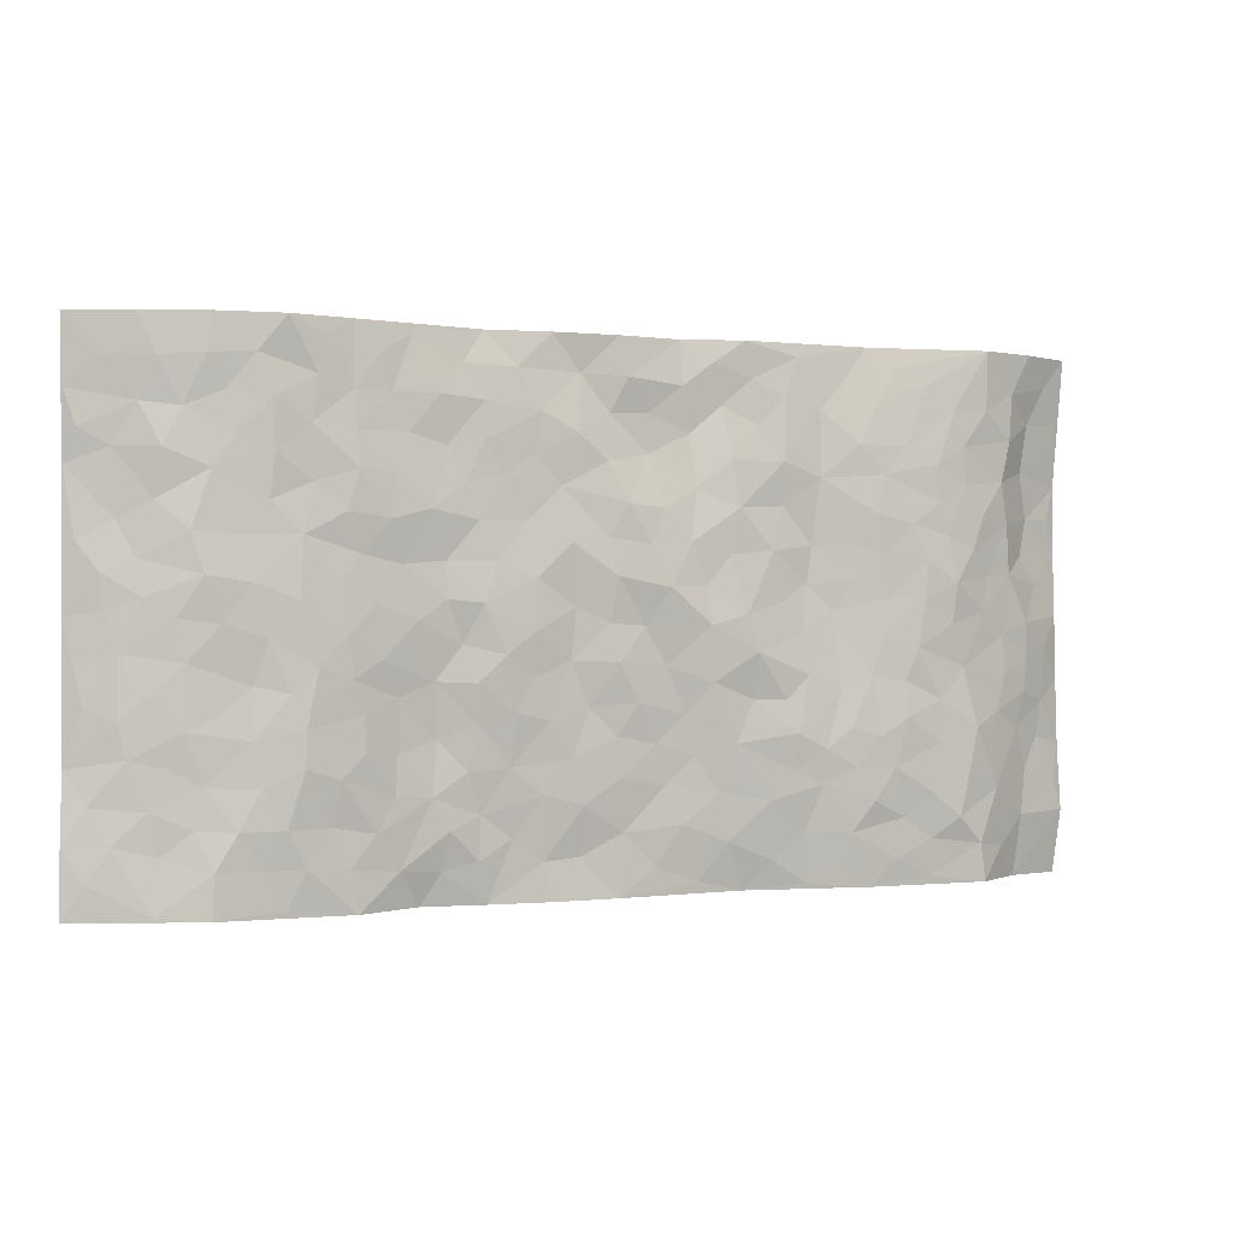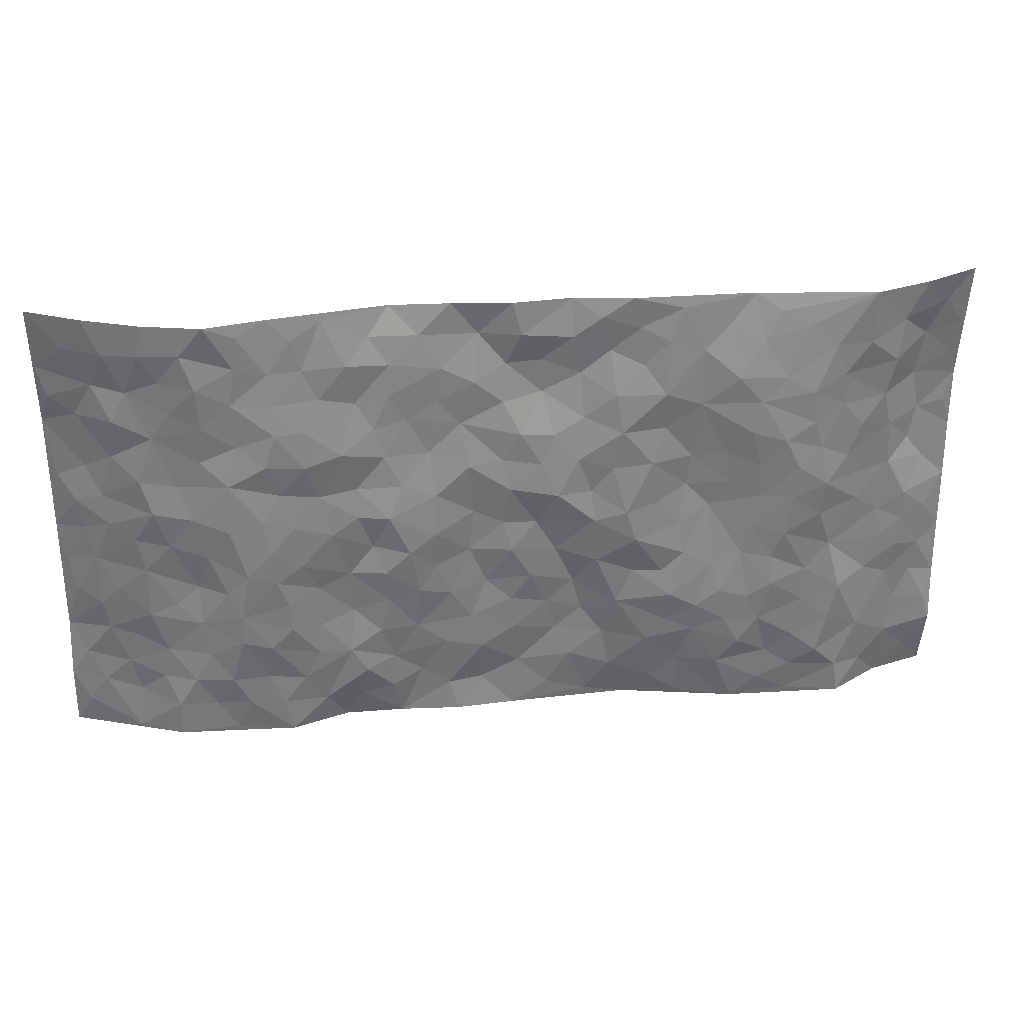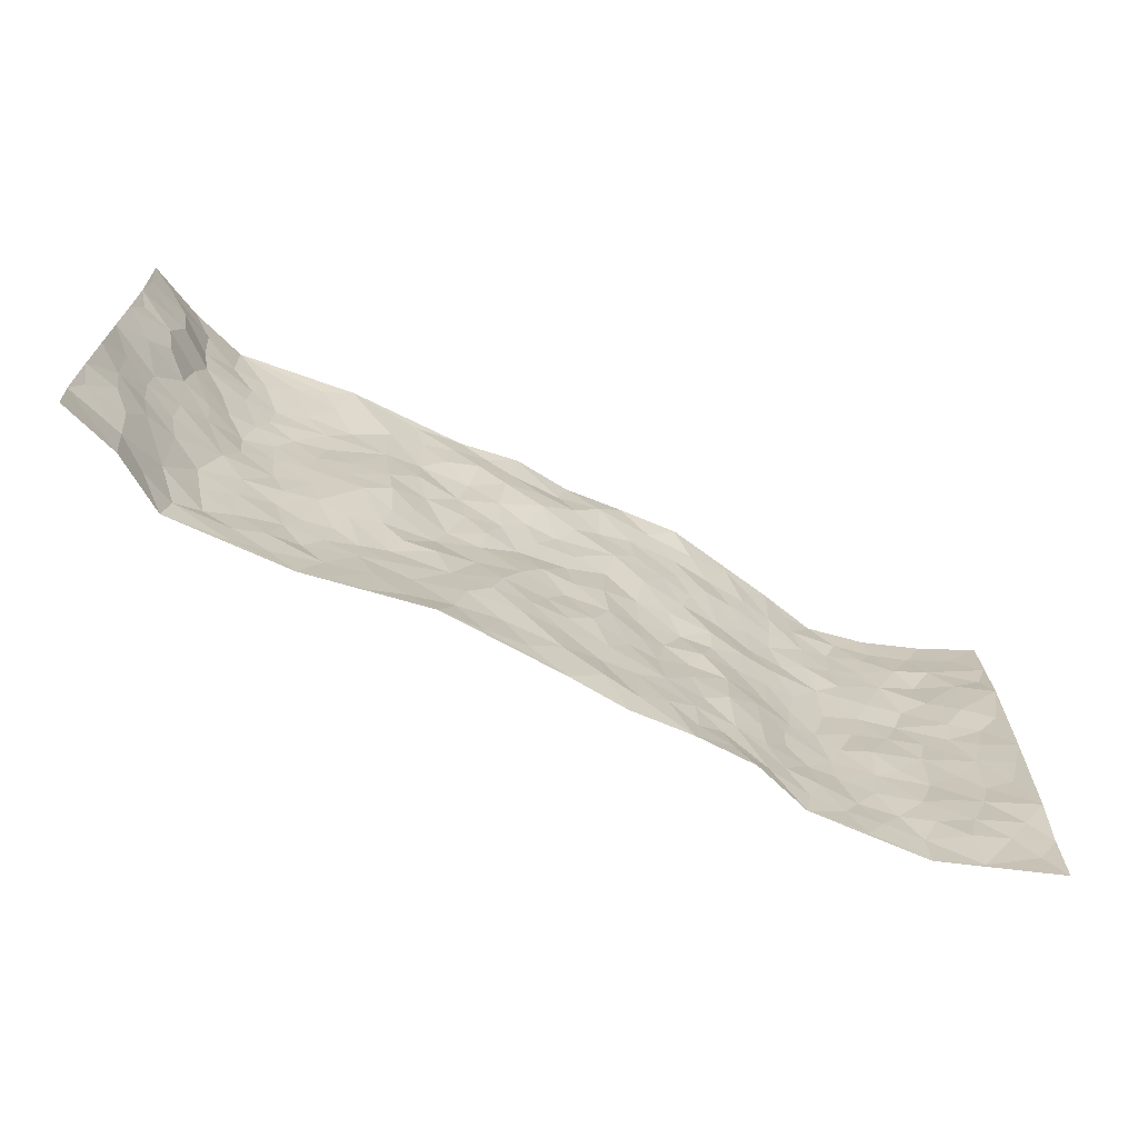
<metadata>
{"format":"obj","ext":"obj","renderer":"f3d","projection":"perspective","resolution":1024,"background":"white","views":[{"elev":0.0,"azim":156.3,"up":"+Y"},{"elev":31.6,"azim":173.5,"up":"+Y"},{"elev":-68.9,"azim":-26.5,"up":"+Y"}]}
</metadata>
<code>
v -0.956 0.001964 0.08504
v -0.9669 0.997 0.06581
v 0.9669 0.001004 0.07038
v 0.9647 0.9988 0.0757
v -0.7935 0.3926 0.002908
v -0.9589 0.5003 0.08261
v -0.851 0.3579 0.02537
v -0.001142 0.001973 0.01854
v -0.9615 0.2503 0.07736
v -0.9091 0.3381 0.05511
v -0.7358 0.003248 -0.02102
v -0.9636 0.1256 0.06785
v -0.7127 0.2933 -0.03122
v -0.8395 0.004021 0.04566
v -0.8331 0.2888 0.02371
v -0.4915 0.003213 -0.0136
v -0.9435 0.1883 0.06371
v -0.2943 0.1672 -0.002891
v -0.774 0.3219 -0.003456
v -0.8512 0.1215 0.03474
v -0.9068 0.06489 0.0595
v -0.7896 0.06565 0.008688
v -0.6742 0.1275 -0.03384
v -0.7253 0.07619 -0.02305
v -0.8621 0.2078 0.0397
v -0.8966 0.2703 0.0528
v -0.7685 0.178 -0.009316
v -0.6941 0.2101 -0.03279
v -0.8573 0.4885 0.02644
v -0.9601 0.3755 0.08074
v -0.7383 0.9969 -0.02567
v -0.5369 0.2229 -0.0319
v 0.2611 0.1587 0.005863
v -0.9567 0.749 0.08627
v -0.3677 0.3936 -0.01242
v -0.7824 0.7524 -0.004401
v -0.8006 0.8305 -0.002819
v -0.5819 0.4425 -0.03733
v -0.6015 0.6059 -0.04026
v -0.4934 0.9955 0.003636
v -0.936 0.6867 0.07664
v -0.6638 0.5627 -0.04016
v -0.3927 0.7526 -0.008404
v -0.5096 0.2804 -0.03121
v -0.4595 0.2256 -0.02718
v -0.4953 0.1624 -0.02983
v -0.4502 0.6362 -0.01477
v -0.3679 0.5595 0.0005263
v 0.1654 0.4739 -0.008468
v -0.3341 0.2217 -0.009548
v -0.2112 0.6105 -0.00754
v -0.3771 0.6288 -0.001216
v -0.3048 0.05821 0.009102
v -0.6293 0.7104 -0.0359
v -0.3953 0.195 -0.01574
v -0.856 0.6172 0.04662
v -0.03842 0.3483 0.004307
v 0.05764 0.3399 0.01059
v 0.2984 0.4519 -0.003576
v -0.09547 0.5514 -0.007968
v -0.1658 0.5557 -0.001202
v 0.09226 0.63 0.0002166
v -0.6336 0.3463 -0.0326
v -0.7466 0.5739 -0.009369
v -0.9326 0.8096 0.07151
v -0.5606 0.1305 -0.0234
v -0.3703 0.01351 0.006447
v -0.7915 0.4662 0.004449
v -0.6181 0.1731 -0.03261
v -0.6152 0.01969 -0.01877
v -0.2496 0.003398 0.02954
v -0.6166 0.08958 -0.02488
v -0.5474 0.05458 -0.0212
v -0.4329 0.03864 -0.00717
v -0.4515 0.1047 -0.01859
v -0.8736 0.6856 0.0559
v -0.9544 0.873 0.07277
v -0.7356 0.5092 -0.01475
v -0.0001246 0.996 0.01109
v -0.8 0.6748 0.005769
v -0.5622 0.3153 -0.03686
v -0.5133 0.4614 -0.02617
v 0.006378 0.5711 -0.003024
v -0.04962 0.4833 0.005997
v 0.003385 0.4199 -0.0004525
v -0.1255 0.1283 0.01376
v -0.5707 0.6701 -0.0367
v -0.8978 0.5618 0.06033
v -0.7337 0.6909 -0.01961
v -0.4487 0.2976 -0.02684
v -0.6323 0.2678 -0.03275
v -0.5024 0.6881 -0.02883
v -0.1731 0.4849 -0.008185
v -0.2622 0.436 -0.01797
v -0.649 0.6491 -0.03541
v -0.01149 0.1176 0.01947
v -0.417 0.5104 -0.005759
v -0.3428 0.2888 -0.01792
v -0.2405 0.5039 -0.01695
v -0.1801 0.382 -0.002129
v -0.9574 0.6246 0.08575
v -0.7064 0.6227 -0.02561
v -0.8084 0.5794 0.01091
v -0.3641 0.1112 -0.002298
v -0.5227 0.5333 -0.02639
v -0.6836 0.4061 -0.02791
v -0.1305 0.3249 0.01406
v -0.1501 0.2501 0.01638
v -0.5191 0.6116 -0.02792
v 0.1087 0.728 0.01144
v -0.003963 0.215 0.01006
v -0.07318 0.2736 0.01331
v 0.004598 0.2886 0.009429
v -0.4299 0.3642 -0.01838
v -0.1977 0.1844 0.01312
v -0.6553 0.4879 -0.03652
v -0.5569 0.3815 -0.03255
v -0.4928 0.3918 -0.02375
v -0.3083 0.5242 -0.009549
v -0.259 0.3511 -0.002887
v -0.356 0.4672 -0.007529
v -0.2262 0.2713 -0.0003371
v -0.09109 0.412 0.009452
v -0.5956 0.5316 -0.03918
v -0.09265 0.1986 0.01805
v -0.2158 0.09407 0.01512
v -0.3986 0.2587 -0.02162
v -0.9144 0.438 0.05489
v -0.8595 0.421 0.02882
v 0.09291 0.423 0.007542
v 0.2094 0.2387 0.0009811
v 0.08281 0.517 0.007257
v 0.01961 0.488 0.003867
v 0.1668 0.3932 -0.003829
v 0.7911 0.497 0.002948
v 0.2205 0.4339 -0.01412
v 0.2678 0.3143 -0.004263
v 0.1606 0.5671 -0.002664
v 0.1234 0.9971 0.02099
v -0.2945 0.6196 -0.01157
v 0.427 0.879 -0.01032
v 0.4931 0.9976 -0.01497
v -0.2148 0.7808 -0.0043
v -0.05879 0.8619 0.02027
v -0.322 0.3491 -0.01016
v -0.4606 0.566 -0.01536
v -0.07575 0.05323 0.01953
v -0.1613 0.02317 0.02407
v 0.1221 0.002779 0.008226
v 0.01348 0.8581 0.02042
v -0.01704 0.6996 -0.0004495
v 0.4229 0.1975 -0.01806
v 0.3439 0.2909 0.000113
v 0.5943 0.5269 -0.04156
v 0.5268 0.5475 -0.03858
v 0.4561 0.1358 -0.02112
v 0.5231 0.2278 -0.03652
v 0.4167 0.3626 -0.01548
v 0.02238 0.6402 0.003036
v -0.05976 0.6271 -0.001934
v -0.1482 0.7287 0.007617
v -0.08733 0.6926 0.003313
v -0.06085 0.7888 0.02214
v -0.1371 0.6327 -0.001765
v 0.02045 0.7737 0.01039
v 0.2484 0.996 0.02921
v -0.01867 0.9239 0.0094
v -0.2709 0.8448 0.001874
v -0.2009 0.8784 0.01287
v -0.3173 0.7801 -0.01001
v -0.2457 0.997 0.002989
v -0.2287 0.6959 -0.01068
v -0.319 0.6996 -0.003206
v -0.1417 0.8276 0.01989
v -0.1233 0.9951 0.02283
v 0.2189 0.7452 0.007329
v 0.1744 0.6661 0.008888
v 0.3286 0.595 -0.005451
v 0.2617 0.5232 -0.01514
v 0.267 0.6654 -0.002233
v 0.4253 0.7439 -0.02314
v 0.3564 0.683 -0.01719
v 0.2873 0.7325 0.0001563
v 0.06866 0.9273 0.02359
v 0.07868 0.8223 0.008113
v 0.1458 0.8572 0.01076
v 0.2518 0.8726 0.007885
v 0.3237 0.7925 0.002543
v 0.2328 0.5952 -0.005511
v -0.8693 0.8675 0.04345
v -0.6853 0.8159 -0.02744
v -0.8541 0.7749 0.04476
v -0.8554 0.9971 0.01302
v -0.9108 0.939 0.04908
v -0.8096 0.9202 0.002035
v -0.7368 0.8841 -0.023
v -0.609 0.928 -0.02076
v -0.6656 0.8849 -0.02796
v -0.6897 0.7454 -0.02666
v -0.5632 0.8137 -0.02706
v -0.6247 0.7809 -0.03489
v -0.5145 0.8994 -0.01406
v -0.3939 0.8763 -0.005249
v -0.5489 0.9584 -0.01064
v -0.4669 0.8151 -0.02161
v -0.4461 0.9337 -0.0007751
v -0.3477 0.971 0.0001691
v -0.5141 0.7601 -0.02698
v -0.3222 0.8998 -0.003396
v -0.2602 0.9291 0.004939
v 0.1568 0.7841 0.01074
v 0.2558 0.8035 0.004767
v 0.1897 0.9325 0.01602
v 0.3951 0.8112 -0.008992
v 0.3388 0.88 -0.003639
v 0.3847 0.9811 0.002877
v 0.2914 0.9361 0.0133
v 0.4444 0.9471 -0.0114
v 0.3819 0.4937 -0.01852
v 0.327 0.5291 -0.01129
v 0.4858 0.6044 -0.02866
v 0.4328 0.6642 -0.02903
v 0.408 0.5879 -0.01723
v 0.3542 0.1912 -0.009333
v 0.482 0.3354 -0.03393
v 0.4611 0.5229 -0.03002
v 0.349 0.389 -0.005218
v -0.1249 0.9119 0.01386
v -0.1841 0.9557 0.006932
v 0.3208 0.1342 -0.007048
v 0.6116 0.0146 -0.01938
v 0.2018 0.3336 -0.007608
v 0.2726 0.3854 -0.01075
v 0.5846 0.2478 -0.03957
v 0.7359 0.9988 -0.01777
v 0.9603 0.25 0.08221
v 0.4936 0.8117 -0.02827
v 0.7191 0.4876 -0.01458
v 0.4893 0.7467 -0.03447
v 0.9595 0.4997 0.08693
v 0.6687 0.2945 -0.0213
v 0.5106 0.4687 -0.04007
v 0.7762 0.311 0.0003484
v 0.5628 0.4161 -0.04317
v 0.489 0.002346 -0.02454
v 0.08963 0.252 0.006139
v 0.505 0.0775 -0.02643
v 0.1347 0.319 0.000505
v 0.4183 0.2678 -0.01632
v 0.867 0.2651 0.03324
v 0.6427 0.4622 -0.02857
v 0.5779 0.08223 -0.02759
v 0.4504 0.4266 -0.02876
v 0.6085 0.3722 -0.03475
v 0.2882 0.2337 -0.001564
v 0.4786 0.2723 -0.03304
v 0.2652 0.07968 0.005605
v 0.3703 0.005597 0.01241
v 0.2465 0.00312 0.01559
v 0.2016 0.1157 0.01036
v 0.06739 0.1694 0.006949
v 0.1451 0.1902 0.003494
v 0.6132 0.1474 -0.03055
v 0.7761 0.4231 -0.0001178
v 0.7457 0.2211 -0.002562
v 0.6506 0.08086 -0.01873
v 0.6681 0.3852 -0.01548
v 0.7169 0.3396 -0.009794
v 0.8793 0.3262 0.03612
v 0.7477 0.5676 -0.01496
v 0.6921 0.1456 -0.01937
v 0.7606 0.1497 0.001474
v 0.8363 0.3677 0.02009
v 0.9299 0.3495 0.06339
v 0.8793 0.4387 0.03854
v 0.5833 0.3132 -0.04084
v 0.8141 0.1056 0.02233
v 0.3338 0.06544 0.003598
v 0.412 0.07022 -0.009751
v 0.07086 0.07829 0.01934
v 0.1426 0.07291 0.01138
v 0.9593 0.7496 0.08864
v 0.7319 0.07907 -0.01369
v 0.6552 0.216 -0.0243
v 0.945 0.4246 0.07576
v 0.8973 0.5089 0.05006
v 0.804 0.2504 0.01447
v 0.5335 0.1488 -0.02761
v 0.734 0.00127 -0.01241
v 0.5038 0.3947 -0.03863
v 0.9305 0.06328 0.0543
v 0.9656 0.1259 0.07129
v 0.8339 0.18 0.02475
v 0.8903 0.1242 0.04178
v 0.8248 0.008756 0.01958
v 0.9256 0.1881 0.05831
v 0.6686 0.5559 -0.02756
v 0.6938 0.6328 -0.01805
v 0.5882 0.6362 -0.03834
v 0.8229 0.6914 0.0192
v 0.6346 0.7711 -0.03327
v 0.9412 0.6247 0.07631
v 0.7694 0.6419 -0.006561
v 0.8497 0.595 0.02991
v 0.7353 0.7436 -0.01079
v 0.8431 0.5307 0.02245
v 0.9068 0.5741 0.05338
v 0.8812 0.6591 0.05063
v 0.6428 0.6923 -0.02823
v 0.5677 0.7238 -0.03199
v 0.5114 0.6746 -0.03719
v 0.848 0.8523 0.03034
v 0.7137 0.8711 -0.01573
v 0.8126 0.7767 0.007889
v 0.8871 0.7778 0.05129
v 0.7801 0.8441 0.003171
v 0.9596 0.8742 0.0807
v 0.6965 0.8022 -0.02041
v 0.9405 0.811 0.0717
v 0.7442 0.9315 -0.01557
v 0.8528 0.9987 0.02379
v 0.6141 0.9978 -0.04122
v 0.8196 0.9259 0.01176
v 0.8991 0.9281 0.04781
v 0.6649 0.9344 -0.03145
v 0.5597 0.901 -0.03208
v 0.4947 0.8808 -0.02257
v 0.5531 0.9692 -0.03086
v 0.5727 0.8215 -0.03332
v 0.6397 0.8605 -0.0362
f 29 6 128
f 12 21 20
f 26 10 9
f 55 45 46
f 27 19 15
f 26 9 17
f 101 6 88
f 12 1 21
f 7 15 19
f 125 86 96
f 84 123 85
f 129 29 128
f 25 27 15
f 12 20 17
f 73 75 66
f 22 14 11
f 26 17 25
f 9 12 17
f 25 15 26
f 5 129 7
f 52 146 48
f 55 18 50
f 7 19 5
f 20 27 25
f 124 82 105
f 41 76 34
f 20 14 22
f 14 20 21
f 14 21 1
f 24 22 11
f 24 27 22
f 72 66 69
f 69 32 91
f 70 24 11
f 24 23 27
f 17 20 25
f 27 20 22
f 10 15 7
f 10 26 15
f 23 28 27
f 27 13 19
f 28 23 69
f 13 27 28
f 119 121 94
f 10 7 129
f 6 30 128
f 9 10 30
f 36 192 80
f 80 102 89
f 118 81 44
f 64 103 78
f 115 126 86
f 45 32 46
f 91 63 13
f 129 68 29
f 95 87 54
f 95 54 199
f 202 40 204
f 82 97 105
f 29 88 6
f 18 55 104
f 148 126 71
f 38 82 124
f 50 18 122
f 117 82 38
f 5 19 106
f 82 117 118
f 80 64 102
f 127 45 55
f 194 77 190
f 98 35 114
f 39 124 105
f 127 50 98
f 106 19 13
f 66 75 46
f 39 95 42
f 63 117 38
f 95 89 102
f 101 56 76
f 51 140 99
f 18 53 126
f 62 83 132
f 45 127 90
f 112 113 57
f 103 29 68
f 130 85 58
f 109 39 105
f 35 94 121
f 113 246 58
f 151 165 163
f 120 100 94
f 114 127 98
f 192 190 65
f 95 39 87
f 36 191 37
f 67 104 74
f 56 101 88
f 13 63 106
f 192 34 76
f 268 241 243
f 108 115 125
f 93 84 60
f 133 84 85
f 156 288 157
f 101 76 41
f 80 103 64
f 105 97 146
f 99 61 51
f 92 109 47
f 125 96 111
f 158 227 153
f 75 104 55
f 69 66 32
f 81 91 32
f 106 78 68
f 42 64 78
f 77 34 65
f 24 70 72
f 75 73 16
f 16 71 67
f 2 34 77
f 13 28 91
f 103 56 88
f 56 80 76
f 72 69 23
f 11 16 70
f 16 73 70
f 16 67 74
f 115 18 126
f 24 72 23
f 73 72 70
f 16 74 75
f 72 73 66
f 32 45 44
f 84 83 60
f 66 46 32
f 78 106 116
f 117 63 81
f 67 53 104
f 103 68 78
f 69 91 28
f 36 80 89
f 106 38 116
f 106 68 5
f 81 118 117
f 62 132 138
f 32 44 81
f 53 67 71
f 57 58 85
f 123 100 107
f 93 60 61
f 33 230 224
f 8 96 147
f 132 133 130
f 140 48 119
f 93 100 123
f 122 98 50
f 164 60 160
f 53 71 126
f 125 112 108
f 193 194 195
f 75 55 46
f 63 91 81
f 56 103 80
f 196 198 31
f 18 104 53
f 121 48 97
f 38 106 63
f 118 97 82
f 97 35 121
f 51 172 140
f 130 134 49
f 87 39 109
f 288 252 263
f 97 114 35
f 47 43 92
f 57 113 58
f 248 130 58
f 34 101 41
f 114 90 127
f 116 124 42
f 145 94 35
f 118 114 97
f 167 79 175
f 98 145 35
f 85 123 57
f 43 47 52
f 199 36 89
f 42 78 116
f 159 83 62
f 88 29 103
f 74 104 75
f 118 44 90
f 173 140 172
f 42 95 102
f 190 192 37
f 65 190 77
f 89 95 199
f 125 111 112
f 92 87 109
f 18 115 122
f 177 180 176
f 112 57 107
f 109 105 146
f 93 94 100
f 285 286 275
f 96 86 147
f 137 232 131
f 57 123 107
f 87 92 208
f 49 134 136
f 132 130 49
f 161 164 162
f 50 127 55
f 122 108 107
f 122 107 100
f 48 140 52
f 118 90 114
f 99 119 94
f 123 84 93
f 36 37 192
f 48 121 119
f 120 122 100
f 39 42 124
f 38 124 116
f 248 58 246
f 44 45 90
f 98 122 120
f 146 52 47
f 94 93 99
f 168 209 170
f 212 183 188
f 202 197 200
f 42 102 64
f 107 108 112
f 99 93 61
f 8 280 96
f 112 111 113
f 125 115 86
f 115 108 122
f 128 30 10
f 5 68 129
f 10 129 128
f 132 49 138
f 83 84 133
f 130 133 85
f 83 133 132
f 248 134 130
f 156 152 224
f 151 110 165
f 212 186 211
f 153 224 249
f 254 251 244
f 246 261 262
f 225 158 249
f 49 136 179
f 185 184 150
f 214 188 181
f 181 188 182
f 161 163 174
f 143 170 172
f 110 211 185
f 184 79 167
f 174 228 169
f 62 110 159
f 163 150 144
f 210 169 229
f 170 143 168
f 176 211 110
f 98 120 145
f 94 145 120
f 48 146 97
f 109 146 47
f 148 86 126
f 147 86 148
f 71 8 148
f 8 147 148
f 244 276 254
f 232 136 134
f 174 143 161
f 60 83 160
f 163 162 151
f 159 160 83
f 261 281 262
f 259 281 149
f 219 220 59
f 246 113 111
f 33 255 131
f 157 256 152
f 137 255 153
f 230 278 279
f 262 260 33
f 154 155 242
f 131 255 137
f 248 131 232
f 281 280 149
f 259 258 278
f 220 179 59
f 159 151 160
f 162 160 151
f 164 61 60
f 228 174 144
f 144 174 163
f 159 110 151
f 161 172 164
f 186 184 185
f 161 162 163
f 61 164 51
f 160 162 164
f 187 217 213
f 150 163 165
f 205 202 200
f 79 184 139
f 170 43 173
f 174 169 143
f 161 143 172
f 167 144 150
f 176 180 183
f 172 170 173
f 223 226 221
f 185 150 165
f 99 140 119
f 207 206 203
f 172 51 164
f 43 52 173
f 173 52 140
f 167 175 228
f 228 229 169
f 210 168 169
f 177 110 62
f 189 138 179
f 62 138 177
f 136 232 233
f 181 182 222
f 150 184 167
f 178 180 189
f 49 179 138
f 177 138 189
f 180 178 182
f 178 179 220
f 307 308 304
f 222 223 221
f 215 187 188
f 176 183 212
f 187 213 186
f 214 215 188
f 185 211 186
f 237 181 239
f 182 188 183
f 110 185 165
f 216 215 141
f 211 176 212
f 182 183 180
f 176 110 177
f 213 184 186
f 178 189 179
f 177 189 180
f 195 190 37
f 197 198 200
f 195 194 190
f 34 192 65
f 80 192 76
f 37 196 195
f 194 2 77
f 193 2 194
f 196 37 191
f 31 193 195
f 198 196 191
f 31 195 196
f 199 201 191
f 197 204 31
f 198 191 201
f 31 198 197
f 201 199 54
f 36 199 191
f 54 208 201
f 208 43 205
f 208 54 87
f 198 201 200
f 206 205 203
f 43 170 203
f 210 207 209
f 40 202 206
f 31 204 40
f 197 202 204
f 208 205 200
f 43 203 205
f 205 206 202
f 203 209 207
f 171 40 207
f 40 206 207
f 208 200 201
f 43 208 92
f 170 209 203
f 168 143 169
f 207 210 171
f 168 210 209
f 188 187 212
f 212 187 186
f 166 139 213
f 184 213 139
f 237 214 181
f 215 214 141
f 216 141 218
f 213 217 166
f 142 166 216
f 217 216 166
f 187 215 217
f 216 217 215
f 237 141 214
f 142 216 218
f 223 222 182
f 179 136 59
f 223 220 219
f 267 238 251
f 237 327 141
f 223 182 178
f 158 290 253
f 220 223 178
f 59 233 227
f 233 59 136
f 248 246 131
f 153 249 158
f 251 254 267
f 223 219 226
f 111 261 246
f 297 251 238
f 276 256 157
f 167 228 144
f 229 228 175
f 175 171 229
f 229 171 210
f 260 257 33
f 265 271 272
f 266 289 283
f 269 243 250
f 249 224 152
f 266 283 271
f 227 233 137
f 253 227 158
f 325 313 320
f 135 264 275
f 310 329 239
f 270 298 297
f 249 256 225
f 275 273 269
f 311 222 221
f 155 154 299
f 234 276 157
f 310 311 299
f 222 239 181
f 221 226 155
f 266 263 252
f 242 290 244
f 264 273 275
f 273 264 243
f 242 244 154
f 276 290 225
f 288 234 157
f 240 282 302
f 275 286 306
f 225 290 158
f 234 263 284
f 241 254 276
f 233 232 137
f 137 153 227
f 264 135 238
f 244 251 154
f 260 259 257
f 227 253 219
f 33 224 255
f 154 297 299
f 240 302 307
f 297 154 251
f 264 268 243
f 253 226 219
f 271 284 263
f 277 294 293
f 290 242 253
f 241 234 284
f 59 227 219
f 242 155 226
f 252 245 231
f 157 152 156
f 257 230 33
f 152 256 249
f 278 230 257
f 262 33 131
f 224 153 255
f 259 278 257
f 134 248 232
f 230 279 224
f 96 261 111
f 261 96 280
f 280 281 261
f 246 262 131
f 252 247 245
f 268 267 241
f 283 277 272
f 288 247 252
f 275 274 285
f 295 291 294
f 267 268 264
f 263 234 288
f 309 310 299
f 290 276 244
f 283 272 271
f 267 254 241
f 265 243 241
f 236 240 285
f 297 238 270
f 303 305 298
f 241 276 234
f 221 155 299
f 272 277 293
f 250 243 287
f 286 285 240
f 284 271 265
f 271 263 266
f 295 3 291
f 225 256 276
f 241 284 265
f 289 266 231
f 3 292 291
f 321 235 323
f 293 294 296
f 279 278 258
f 245 279 258
f 279 156 224
f 260 281 259
f 280 8 149
f 262 281 260
f 231 266 252
f 267 264 238
f 306 304 270
f 283 289 295
f 243 269 273
f 236 269 250
f 294 292 296
f 274 236 285
f 269 274 275
f 250 287 293
f 245 289 231
f 236 274 269
f 156 279 247
f 242 226 253
f 247 279 245
f 243 265 287
f 288 156 247
f 265 272 293
f 296 292 236
f 293 287 265
f 295 294 277
f 277 283 295
f 236 250 296
f 289 3 295
f 292 294 291
f 293 296 250
f 300 304 308
f 325 320 235
f 329 330 326
f 270 304 303
f 270 303 298
f 309 305 301
f 135 306 270
f 299 297 298
f 298 309 299
f 238 135 270
f 300 314 305
f 303 300 305
f 304 306 307
f 300 303 304
f 282 319 315
f 322 325 235
f 275 306 135
f 307 306 286
f 240 307 286
f 308 307 302
f 302 282 308
f 308 282 315
f 305 309 298
f 310 309 301
f 310 301 329
f 310 239 311
f 222 311 239
f 299 311 221
f 319 312 315
f 312 323 316
f 301 305 318
f 305 314 316
f 300 308 315
f 316 314 312
f 312 314 315
f 315 314 300
f 323 312 324
f 316 313 318
f 282 4 317
f 330 313 325
f 4 321 324
f 235 320 323
f 282 317 319
f 312 319 317
f 326 325 322
f 316 320 313
f 316 318 305
f 142 218 327
f 327 218 141
f 316 323 320
f 324 312 317
f 4 324 317
f 321 323 324
f 318 313 330
f 328 326 322
f 326 327 329
f 329 327 237
f 326 328 327
f 322 142 328
f 327 328 142
f 329 237 239
f 301 318 330
f 326 330 325
f 330 329 301

</code>
